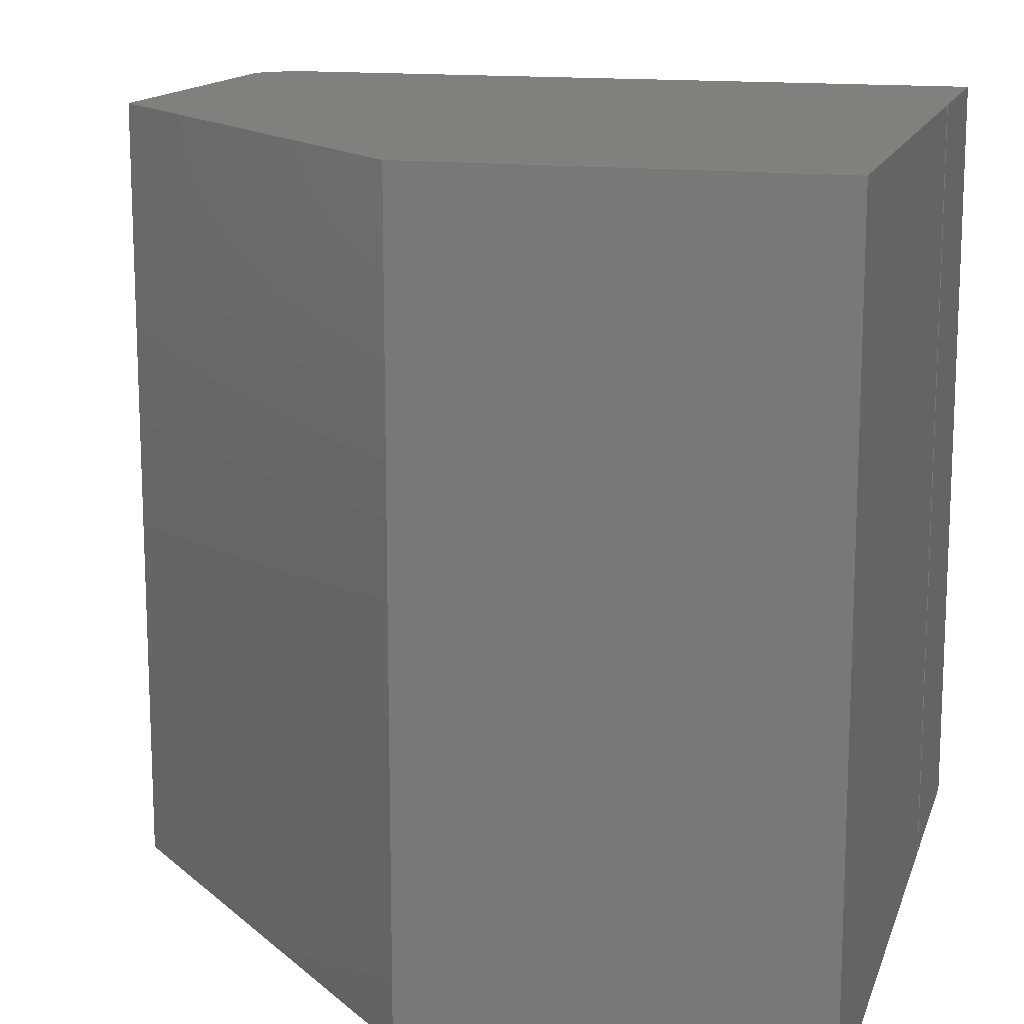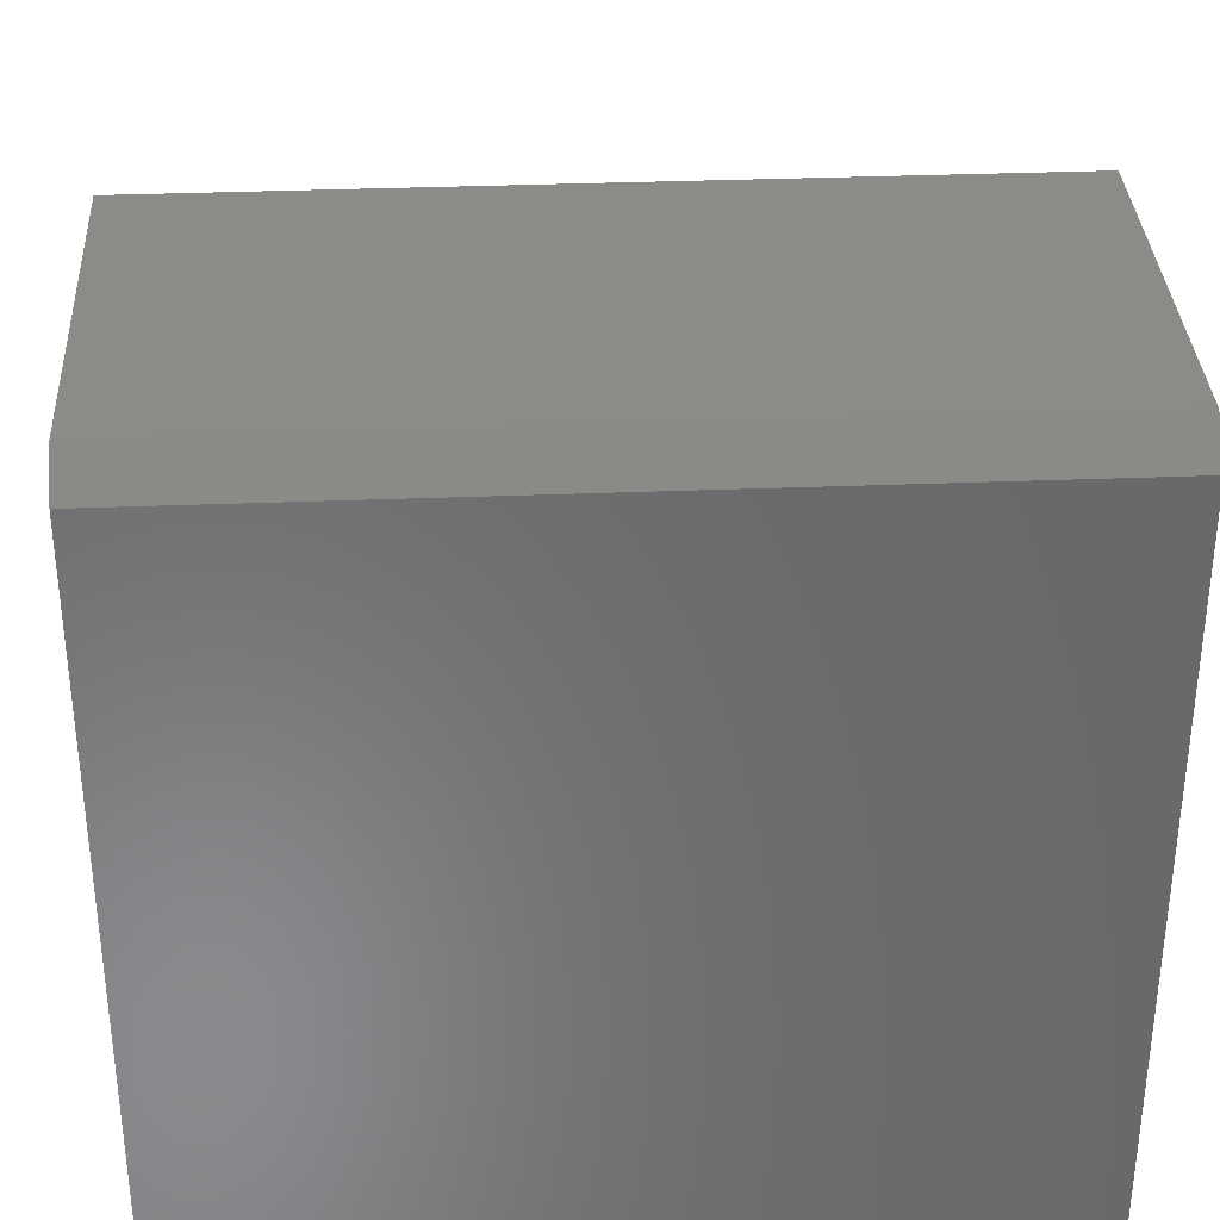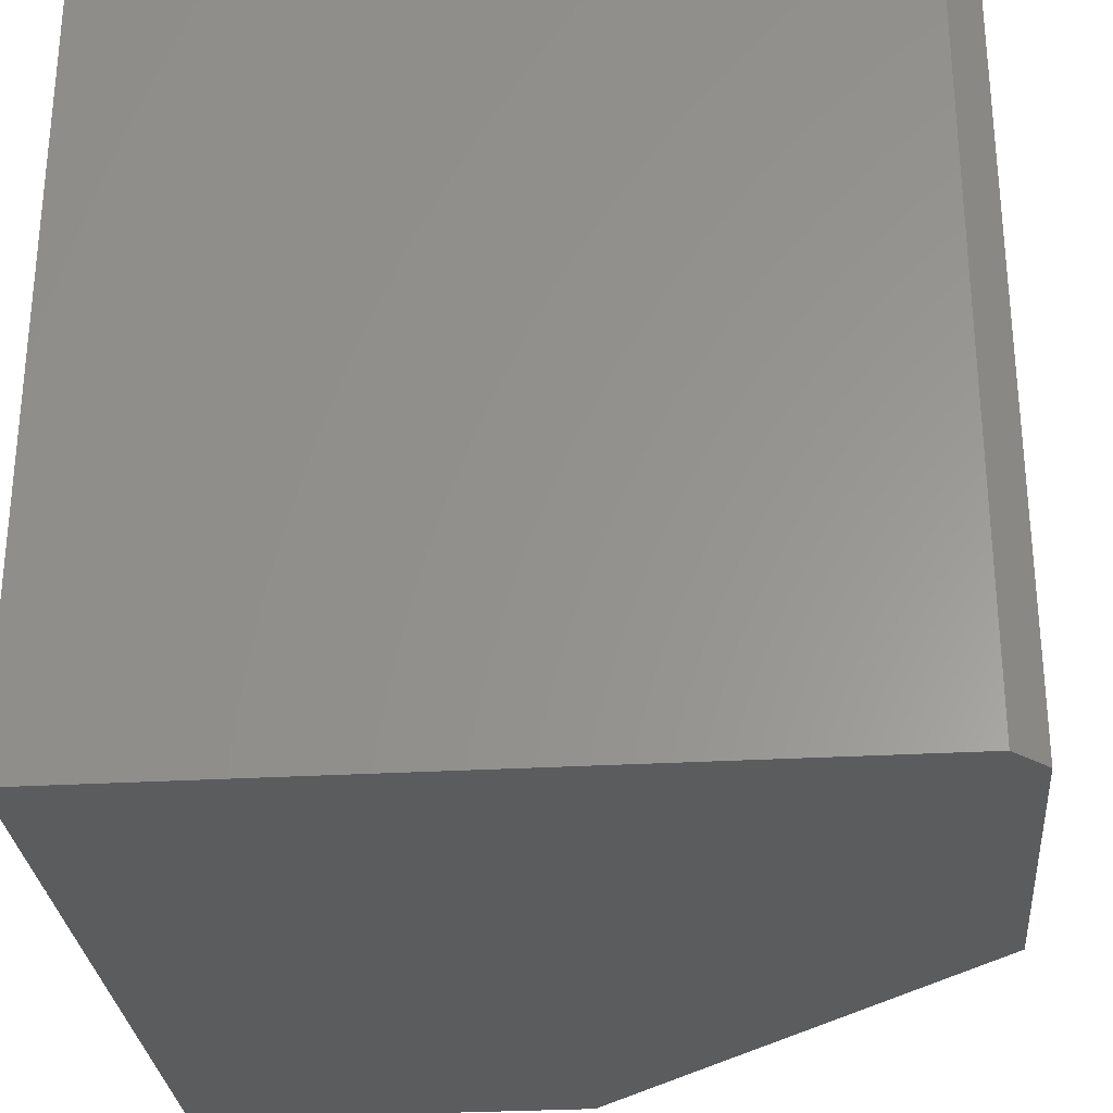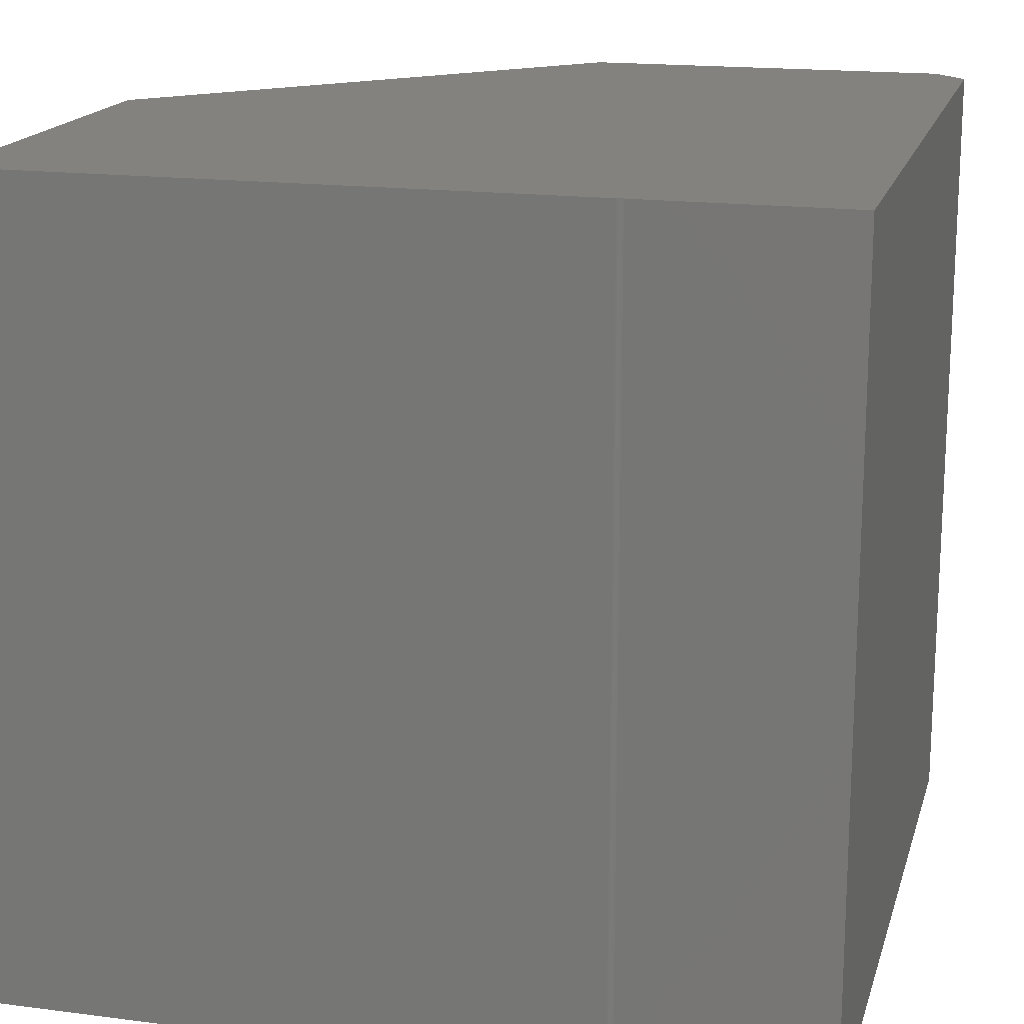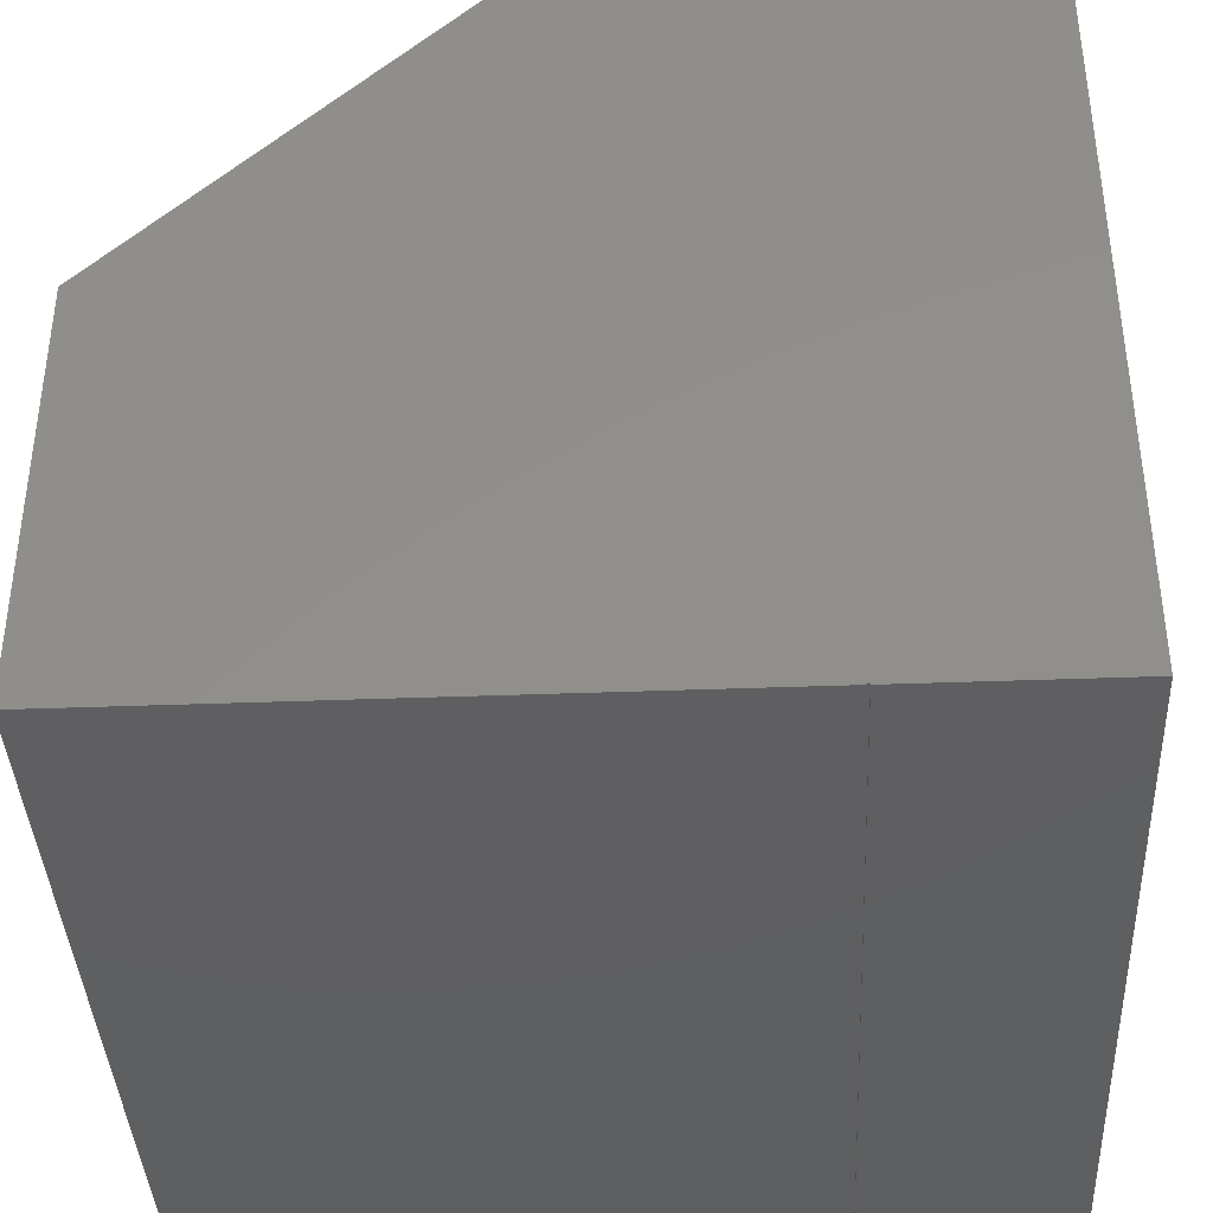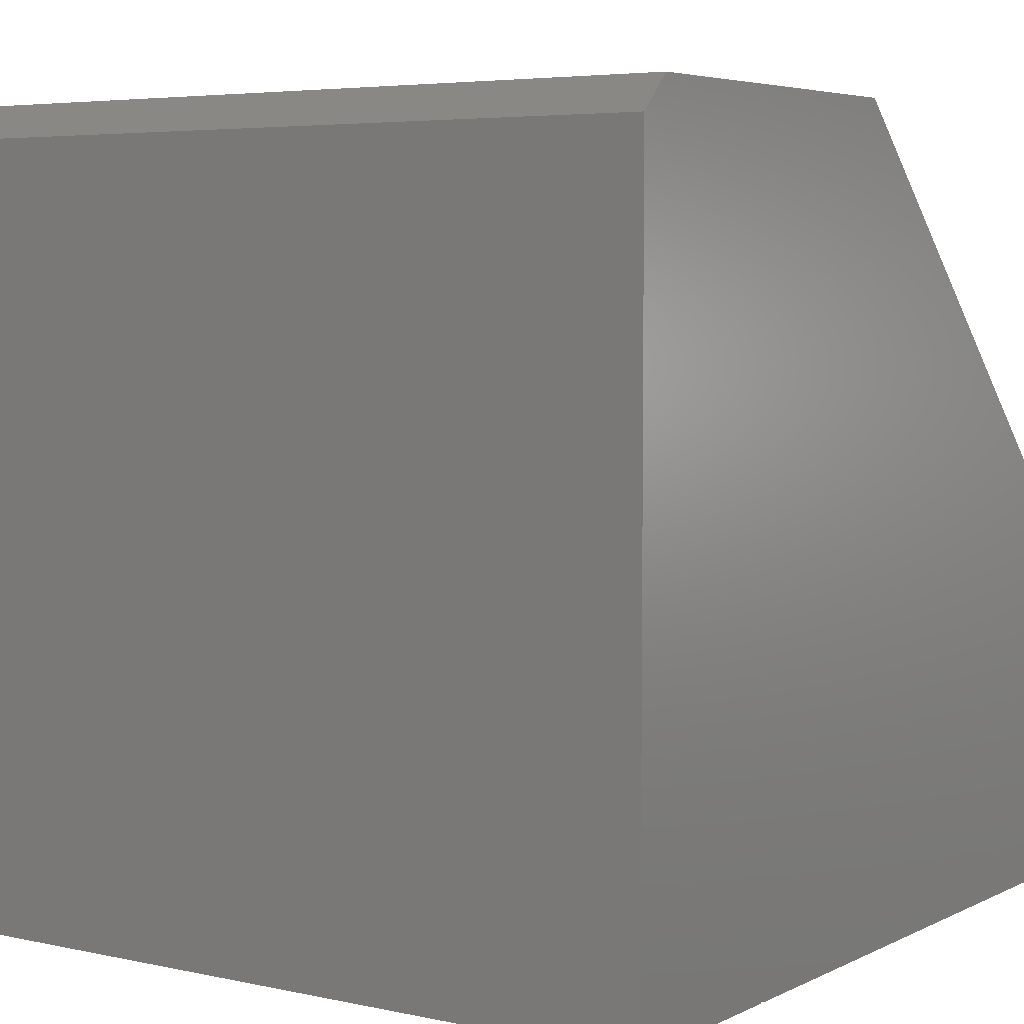
<metadata>
{"format":"stl","ext":"stl","renderer":"f3d","projection":"perspective","resolution":1024,"background":"white","views":[{"elev":14.3,"azim":105.1,"up":"+Y"},{"elev":34.1,"azim":-93.1,"up":"+Z"},{"elev":-29.0,"azim":-85.1,"up":"+Y"},{"elev":17.2,"azim":-165.5,"up":"+Y"},{"elev":-39.1,"azim":-177.3,"up":"+Z"},{"elev":5.0,"azim":-55.6,"up":"+Z"}]}
</metadata>
<code>
# stl→obj: 26 verts, 46 faces
v 4.401e-17 0.375 0.7188
v -7.03e-34 0.375 0
v 4.401e-17 -0.375 0.7188
v 0 -0.375 0
v 0.1904 -0.375 0.001715
v 0.1895 -0.375 -1.16e-17
v 0.377 -0.375 0.75
v 0.03125 -0.375 0.75
v 0.748 -0.375 0.3789
v 0.1915 -0.375 0.0009807
v 0.1927 -0.375 0.0004411
v 0.194 -0.375 0.0001111
v 0.1953 -0.375 -4.784e-19
v 0.748 -0.375 -3.432e-17
v 0.1904 0.375 0.001715
v 0.1895 0.375 -1.16e-17
v 0.03125 0.375 0.75
v 0.377 0.375 0.75
v 0.748 0.375 0.3789
v 0.748 0.375 -3.432e-17
v 0.1953 0.375 -4.784e-19
v 0.194 0.375 0.0001111
v 0.1927 0.375 0.0004411
v 0.1915 0.375 0.0009807
v 0.1895 0.375 0.002622
v 0.1895 -0.375 0.002622
f 1 2 3
f 3 2 4
f 4 5 3
f 4 6 5
f 3 7 8
f 9 7 3
f 9 3 5
f 9 5 10
f 9 10 11
f 9 11 12
f 9 12 13
f 9 13 14
f 1 15 2
f 15 16 2
f 17 18 1
f 19 20 21
f 19 21 22
f 19 22 23
f 19 23 24
f 19 24 15
f 19 15 1
f 19 1 18
f 18 17 7
f 7 17 8
f 17 1 8
f 8 1 3
f 2 16 4
f 4 16 6
f 19 18 9
f 9 18 7
f 21 20 13
f 13 20 14
f 20 19 14
f 14 19 9
f 16 25 6
f 6 25 26
f 21 13 22
f 22 13 12
f 22 12 23
f 23 12 11
f 23 11 24
f 24 11 10
f 24 10 25
f 25 10 26
f 25 26 25
f 25 26 26

</code>
